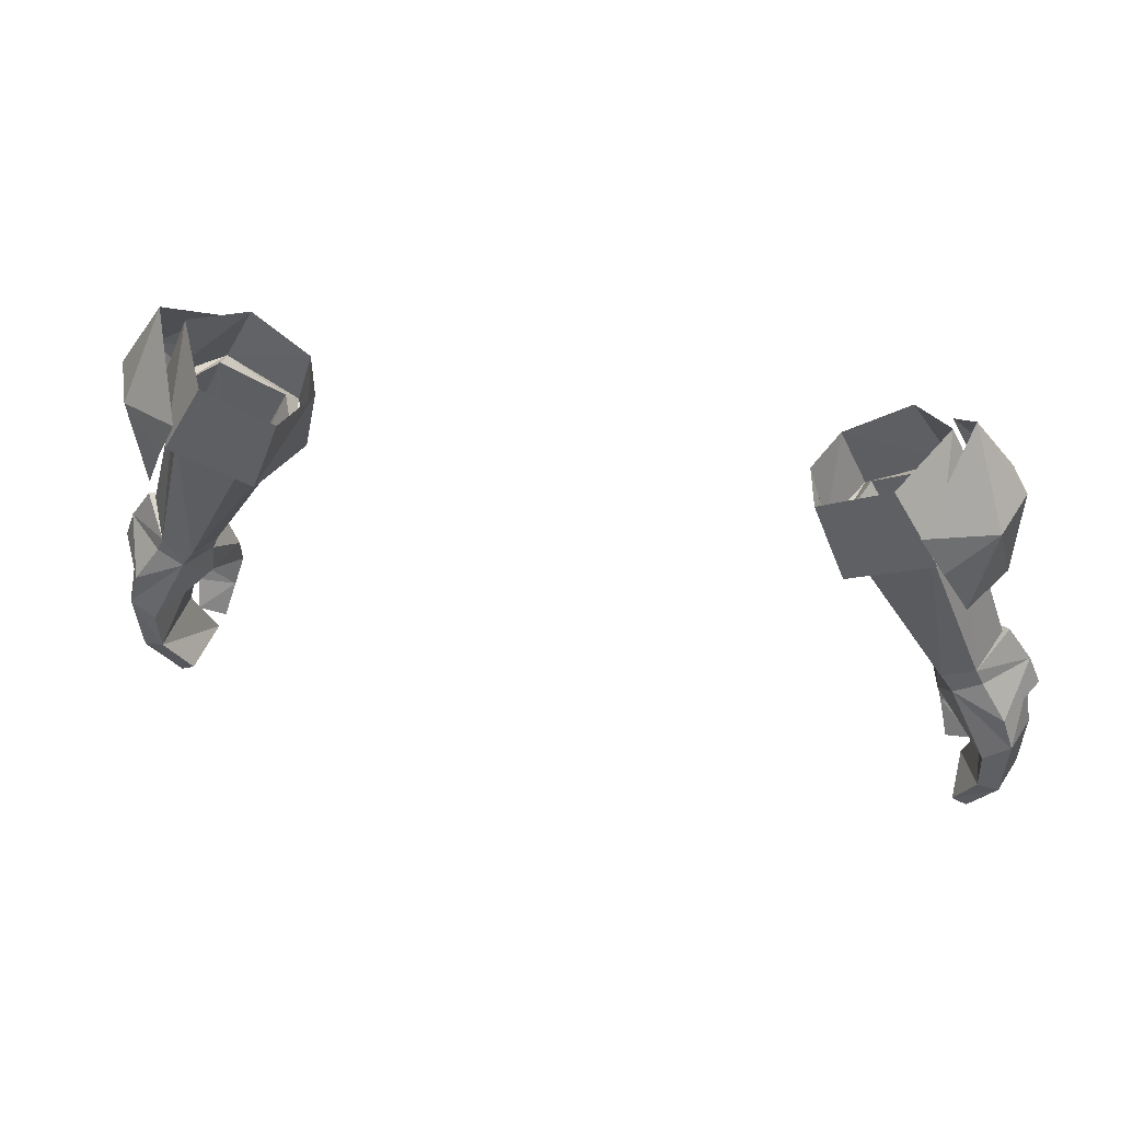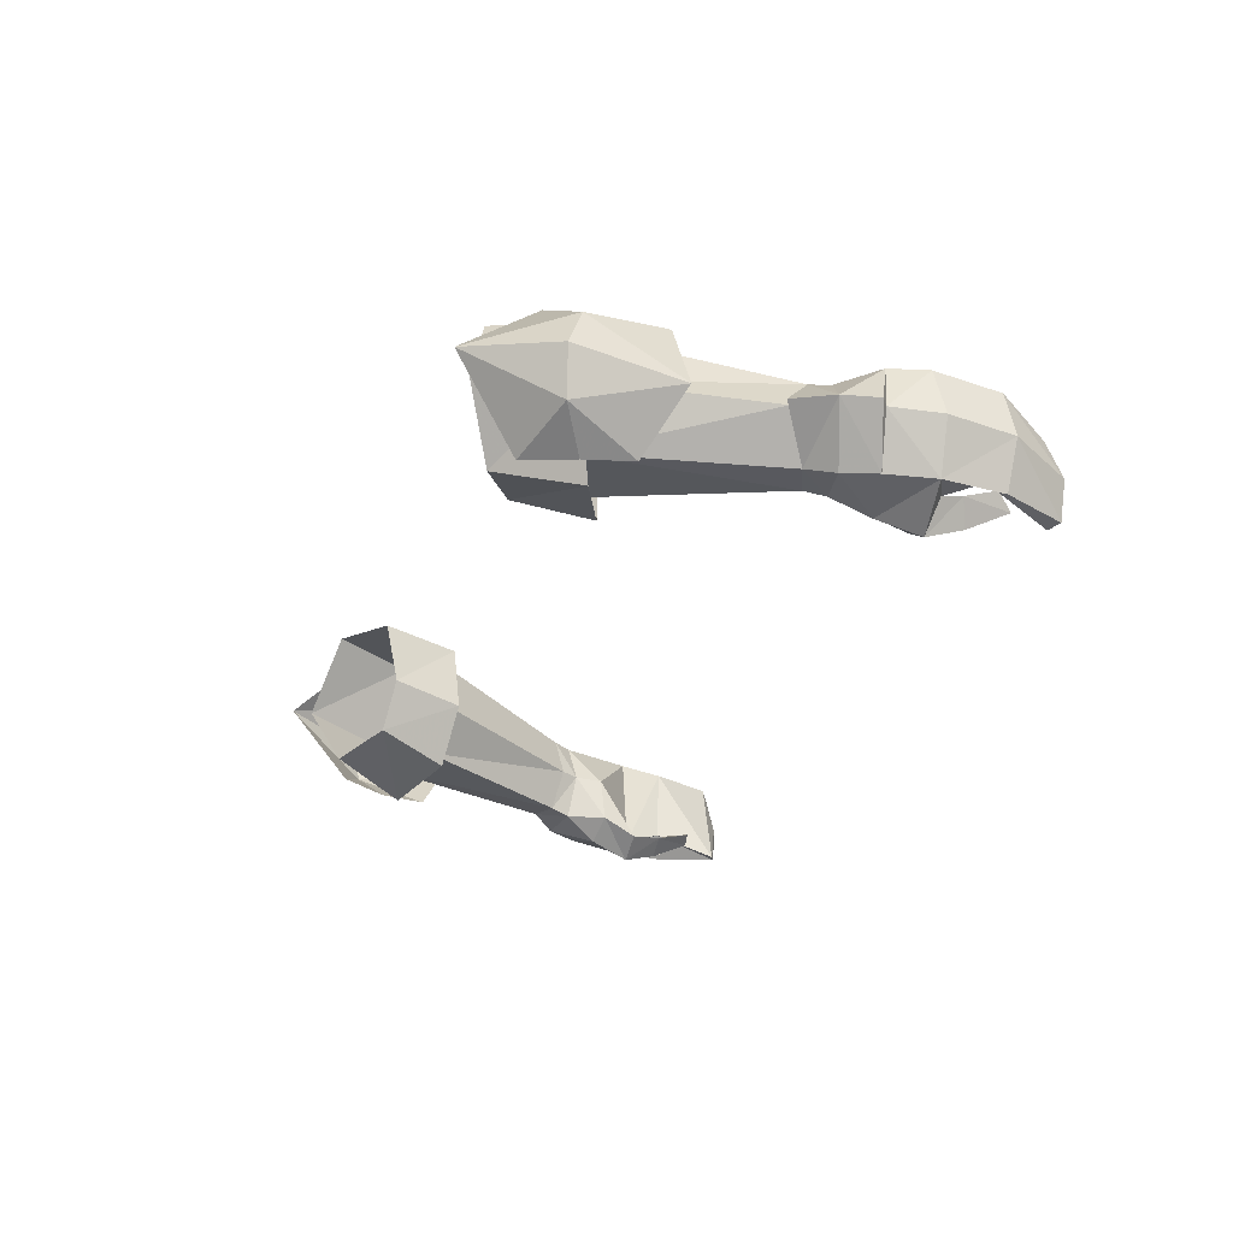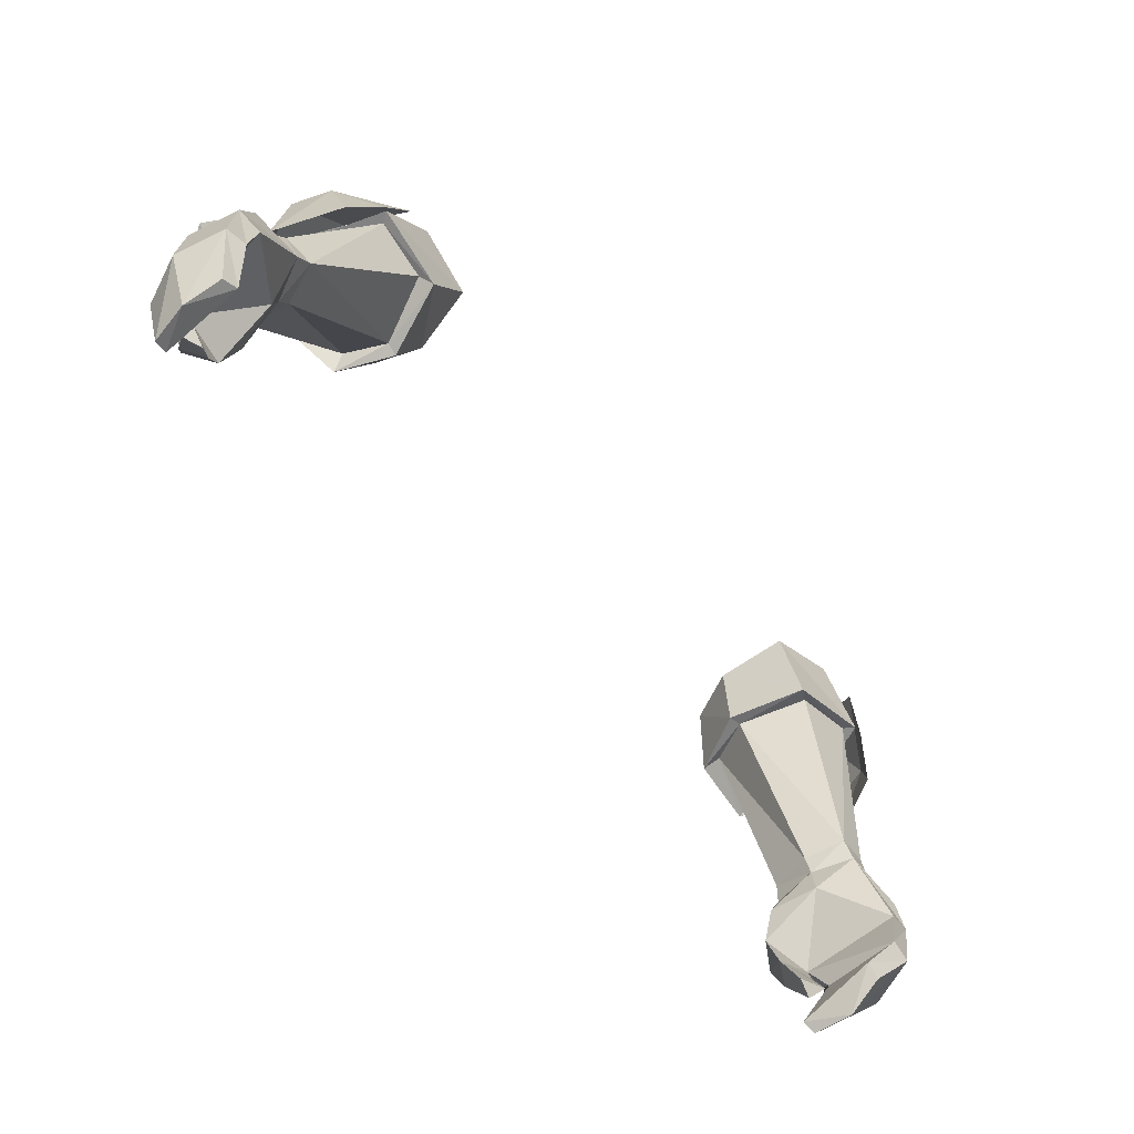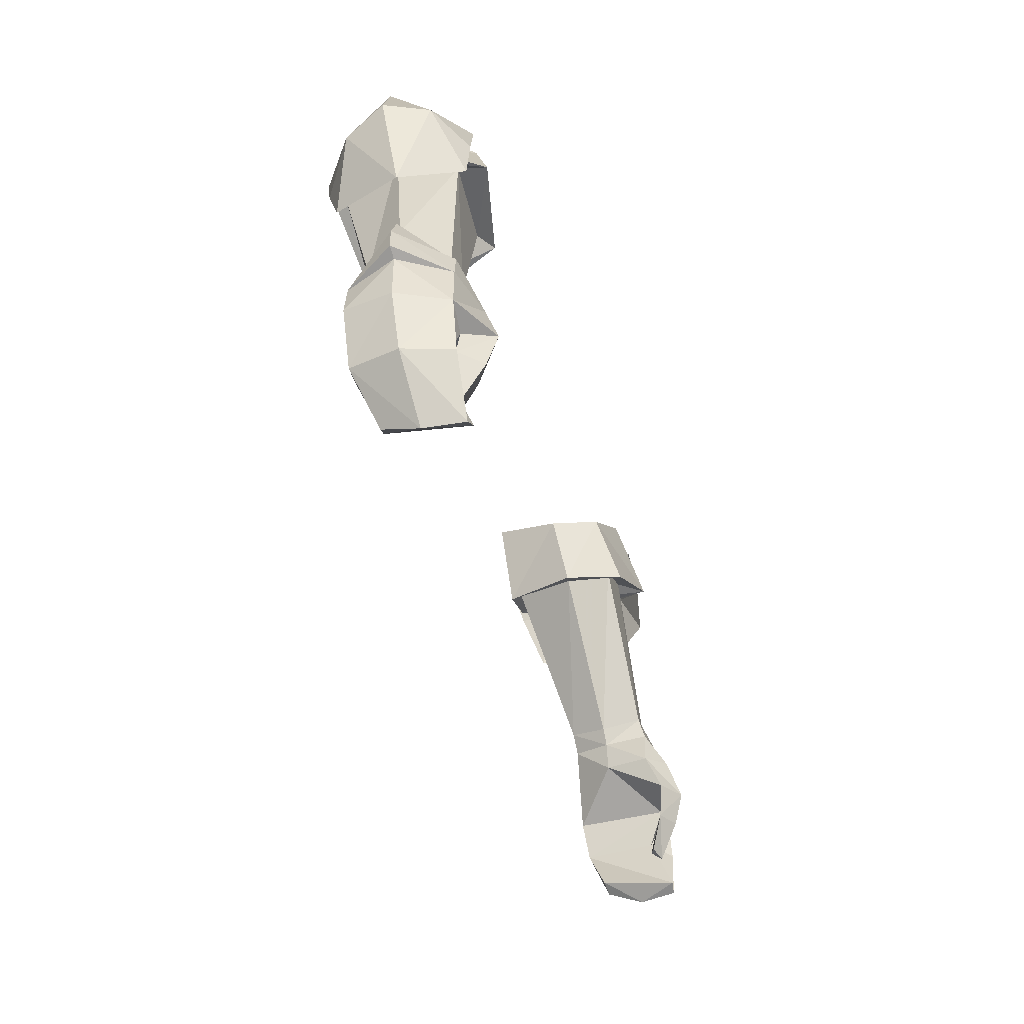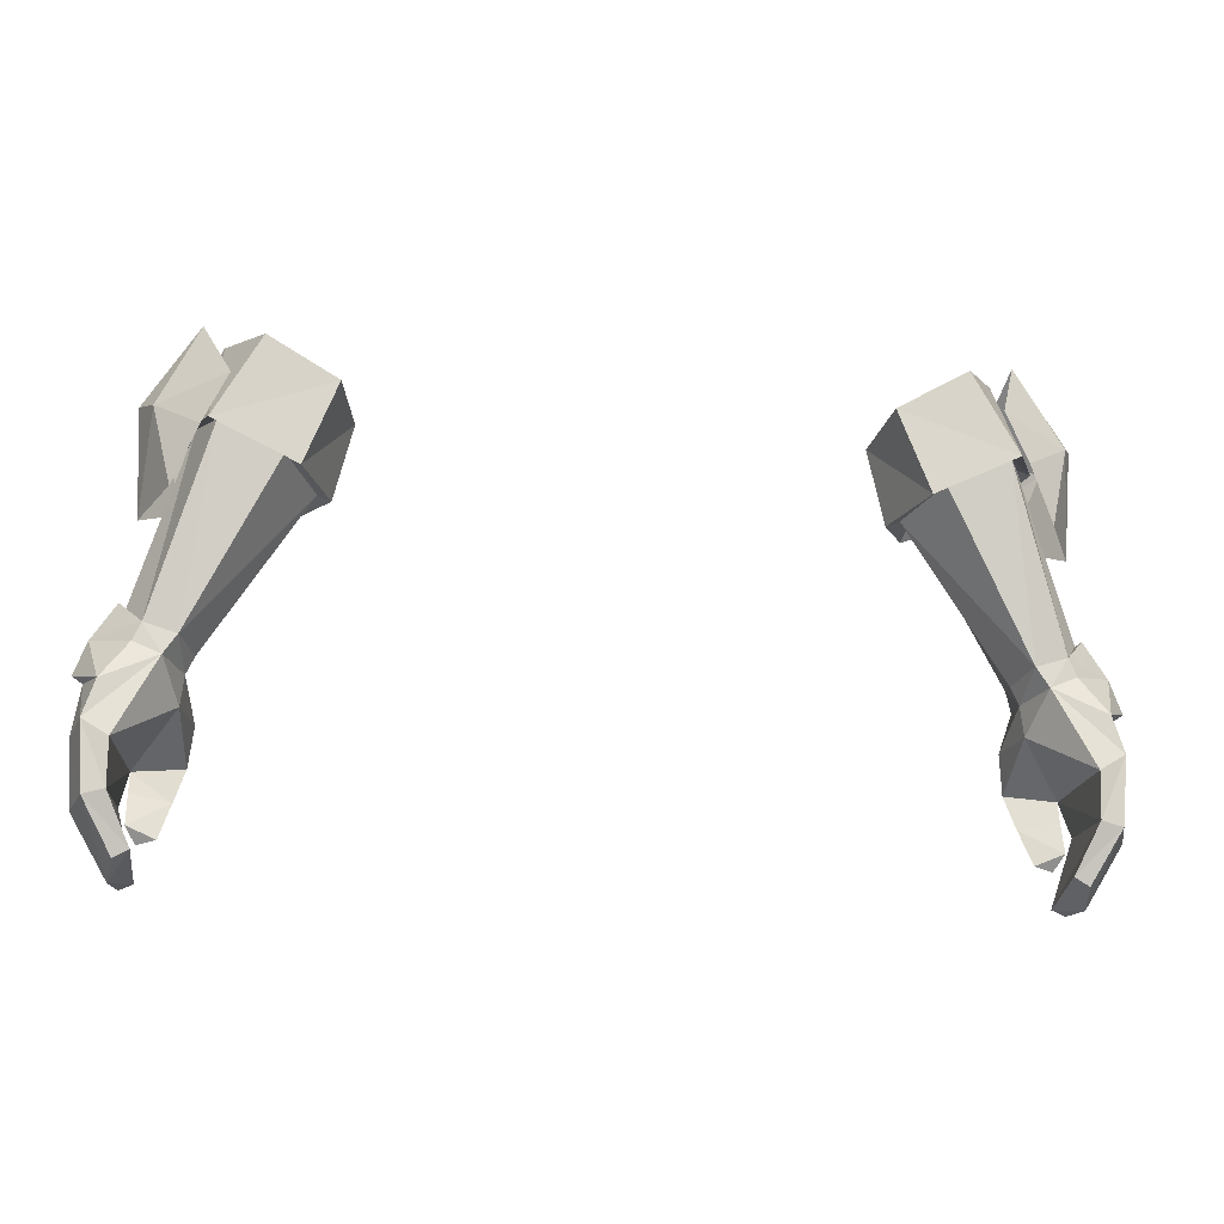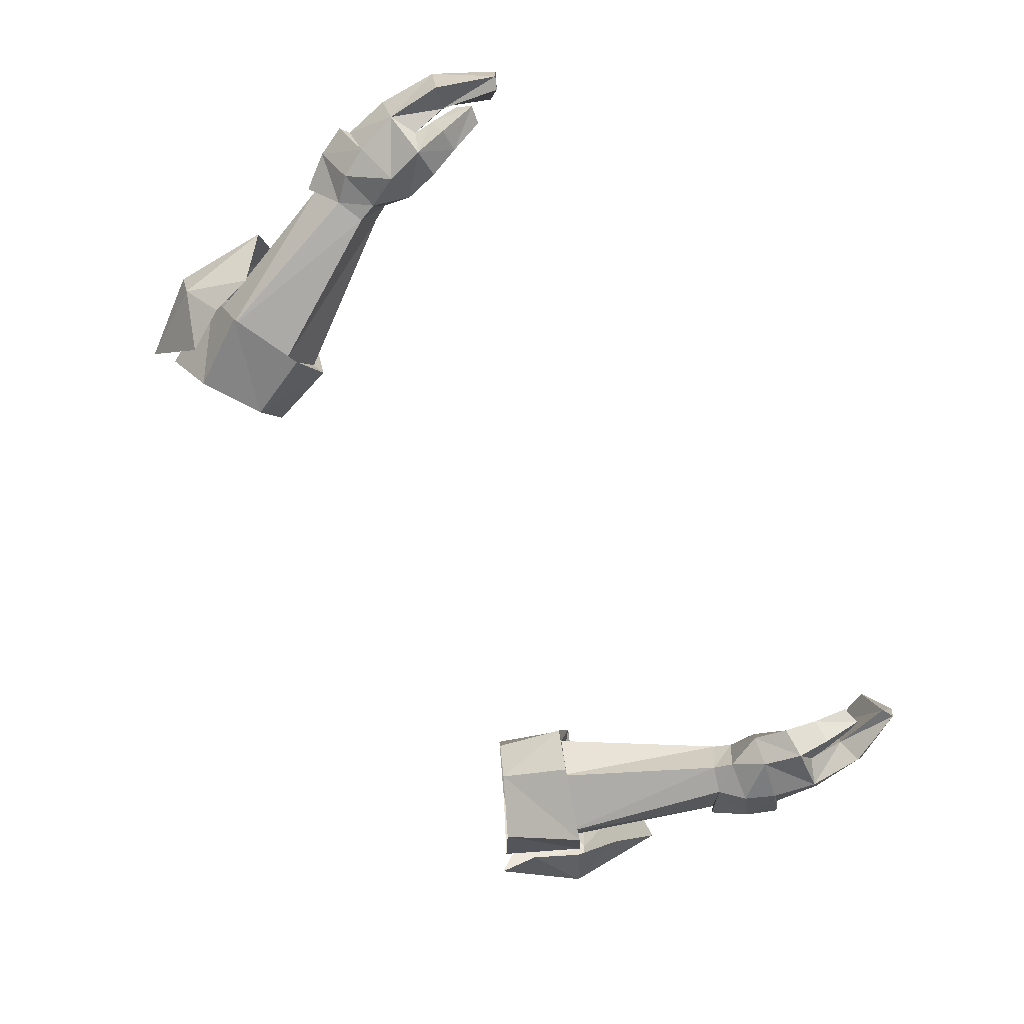
<metadata>
{"format":"obj","ext":"obj","renderer":"f3d","projection":"perspective","resolution":1024,"background":"white","views":[{"elev":40.1,"azim":-166.2,"up":"+Z"},{"elev":-26.2,"azim":72.7,"up":"+Y"},{"elev":-74.0,"azim":131.7,"up":"+Z"},{"elev":-38.7,"azim":-74.8,"up":"+Z"},{"elev":-21.1,"azim":173.5,"up":"+Z"},{"elev":-79.4,"azim":122.5,"up":"+Y"}]}
</metadata>
<code>
g robber_glove_male_37031
v 19.95 4.085 54.94
v 19.39 6.821 59.03
v 20.17 4.859 59.81
v 18.45 7.375 55.17
v 17.3 8.273 57.61
v 17.68 5.443 63.53
v 16.18 8.836 59.75
v 19.45 2.789 59.63
v 17.74 1.395 58.62
v 18.2 1.418 56.46
v 16.63 1.596 60.78
v 18.94 1.763 50.19
v 17.56 1.653 49.68
v 17.84 1.398 48.73
v 17.19 3.617 49.19
v 17.58 3.553 48.37
v 21.59 3.589 49.69
v 20.47 3.755 51.34
v 19.87 1.265 49.13
v 17.58 3.553 48.37
v 17.19 3.617 49.19
v 17.81 5.489 49.46
v 18.41 5.422 48.58
v 19.31 5.352 49.98
v 20.91 5.589 47.42
v 21.45 5.496 45.73
v 20.22 5.636 44.96
v 19.69 5.238 49.16
v 22.19 3.383 48.18
v 20.54 1.11 47.67
v 18.81 -0.308 45.25
v 18.44 0.3792 47.16
v 17.19 1.302 46.9
v 17.46 0.5476 45.22
v 19.75 1.209 43.93
v 19.74 1.042 44.88
v 19.03 0.1444 43.63
v 19.74 1.042 44.88
v 19.75 1.209 43.93
v 17.95 0.7758 43.65
v 17.46 0.5476 45.22
v 19.31 1.061 41.73
v 19.74 1.712 42.4
v 19.74 1.712 42.4
v 18.44 1.336 41.91
v 21.22 5.174 42.65
v 20.23 5.298 42.89
v 22.08 3.224 45.53
v 21.88 2.89 42.57
v 19.91 4.189 40.32
v 19.21 4.287 40.7
v 20.19 2.429 39.75
v 20.05 1.758 43.08
v 21.06 0.7725 42.76
v 21.08 0.9626 45.5
v 19.9 0.62 39.92
v 19.3 0.5472 40.22
v 19.3 0.5472 40.22
v 20.05 1.758 43.08
v 20.19 2.429 39.75
v 19.91 4.189 40.32
v 17.95 0.7758 43.65
v 18.44 1.336 41.91
v 16.68 7.718 58.11
v 13.85 7.468 56.83
v 11.91 4.263 56.14
v 13.21 1.485 56.6
v 12.01 2.52 59.89
v 11.04 4.835 59.51
v 11.04 4.835 59.51
v 11.68 8.057 60
v 13.16 7.834 56.18
v 11.91 4.263 56.14
v 16.75 5.031 62.73
v 18.51 4.362 58.88
v 17.01 8.239 57.96
v 14.87 8.526 61.73
v 20.17 3.705 51.11
v 17.74 4.87 58.87
v 16.59 2.315 58.64
v 13.53 2.252 57.29
v 12.53 4.36 56.36
v 12.53 4.36 56.36
v 16.86 0.8427 58.02
v 14.92 1.951 61.48
v 17.72 3.527 46.96
v 17.19 1.302 46.9
v 19.31 1.061 41.73
v 19.9 0.62 39.92
v 21.7 3.349 47.86
v -20.08 4.085 54.94
v -20.3 4.859 59.81
v -19.51 6.821 59.03
v -18.58 7.375 55.17
v -17.43 8.273 57.61
v -17.81 5.443 63.53
v -16.3 8.836 59.75
v -19.58 2.789 59.63
v -18.33 1.418 56.46
v -17.87 1.395 58.62
v -16.76 1.596 60.78
v -19.07 1.763 50.19
v -17.97 1.398 48.73
v -17.69 1.653 49.68
v -17.7 3.553 48.37
v -17.32 3.617 49.19
v -21.72 3.589 49.69
v -20.6 3.755 51.34
v -20 1.265 49.13
v -17.7 3.553 48.37
v -17.94 5.489 49.46
v -17.32 3.617 49.19
v -18.54 5.422 48.58
v -19.44 5.352 49.98
v -21.58 5.495 45.73
v -21.03 5.589 47.42
v -20.35 5.636 44.96
v -19.82 5.238 49.16
v -22.31 3.383 48.18
v -20.67 1.11 47.67
v -18.94 -0.308 45.25
v -17.32 1.302 46.9
v -18.57 0.3792 47.16
v -17.59 0.5476 45.22
v -19.88 1.209 43.93
v -19.87 1.041 44.88
v -19.16 0.1444 43.63
v -19.87 1.041 44.88
v -18.07 0.7757 43.65
v -19.88 1.209 43.93
v -17.59 0.5476 45.22
v -19.44 1.061 41.73
v -19.86 1.712 42.4
v -19.86 1.712 42.4
v -18.57 1.336 41.91
v -20.35 5.298 42.89
v -21.35 5.174 42.65
v -22.21 3.224 45.53
v -22 2.89 42.57
v -19.34 4.287 40.7
v -20.04 4.189 40.32
v -20.32 2.429 39.75
v -20.18 1.758 43.08
v -21.21 0.9626 45.5
v -21.19 0.7724 42.76
v -20.03 0.62 39.92
v -19.42 0.5472 40.22
v -19.42 0.5472 40.22
v -20.18 1.758 43.08
v -20.32 2.429 39.75
v -20.04 4.189 40.32
v -18.07 0.7757 43.65
v -18.57 1.336 41.91
v -16.81 7.718 58.11
v -13.98 7.468 56.83
v -12.03 4.263 56.14
v -12.14 2.52 59.89
v -13.34 1.485 56.6
v -11.17 4.835 59.51
v -11.17 4.835 59.51
v -13.28 7.834 56.18
v -11.8 8.057 60
v -12.03 4.263 56.14
v -16.87 5.031 62.73
v -17.14 8.239 57.96
v -18.64 4.362 58.88
v -15 8.526 61.73
v -20.3 3.705 51.11
v -16.72 2.315 58.64
v -17.87 4.87 58.87
v -13.65 2.252 57.29
v -12.66 4.36 56.36
v -12.66 4.36 56.36
v -16.98 0.8427 58.02
v -15.05 1.951 61.48
v -17.85 3.527 46.96
v -17.32 1.302 46.9
v -19.44 1.061 41.73
v -20.03 0.62 39.92
v -21.83 3.349 47.86
f 1 2 3
f 4 5 2
f 3 2 6
f 6 2 7
f 2 1 4
f 7 2 5
f 3 8 1
f 8 9 10
f 6 8 3
f 11 8 6
f 8 10 1
f 11 9 8
f 12 13 14
f 13 15 16
f 16 14 13
f 17 18 12
f 12 19 17
f 20 21 22
f 22 23 20
f 23 22 24
f 23 25 26
f 26 27 23
f 25 28 17
f 17 29 25
f 17 19 30
f 30 29 17
f 31 32 33
f 33 34 31
f 35 36 31
f 31 37 35
f 38 39 40
f 40 41 38
f 42 43 35
f 35 37 42
f 40 39 44
f 44 45 40
f 26 46 47
f 47 27 26
f 48 49 46
f 46 26 48
f 46 50 51
f 51 47 46
f 52 50 46
f 46 49 52
f 53 54 55
f 55 36 53
f 56 54 53
f 53 57 56
f 49 54 56
f 56 52 49
f 58 59 47
f 47 51 58
f 55 54 49
f 49 48 55
f 47 59 38
f 38 27 47
f 60 58 51
f 51 61 60
f 62 63 42
f 42 37 62
f 62 37 31
f 31 34 62
f 64 24 22
f 22 65 64
f 66 67 68
f 68 69 66
f 70 71 72
f 72 73 70
f 74 75 76
f 76 77 74
f 78 79 80
f 80 12 78
f 80 81 13
f 13 12 80
f 71 77 76
f 76 72 71
f 15 13 81
f 81 82 15
f 22 21 83
f 83 65 22
f 24 64 79
f 79 78 24
f 68 67 84
f 84 85 68
f 86 23 27
f 55 32 31
f 32 19 14
f 14 33 32
f 14 16 33
f 87 20 86
f 55 31 36
f 86 41 87
f 44 88 45
f 27 38 86
f 86 38 41
f 23 86 20
f 60 89 58
f 19 32 30
f 23 24 28
f 17 28 24
f 24 18 17
f 24 78 18
f 78 12 18
f 12 14 19
f 25 29 90
f 29 30 90
f 25 23 28
f 30 32 55
f 90 48 26
f 26 25 90
f 55 48 90
f 90 30 55
f 81 80 84
f 84 67 81
f 82 81 67
f 67 66 82
f 72 65 83
f 83 73 72
f 64 65 72
f 72 76 64
f 75 79 64
f 64 76 75
f 75 74 85
f 85 84 75
f 79 75 84
f 84 80 79
f 91 92 93
f 94 93 95
f 92 96 93
f 96 97 93
f 93 94 91
f 97 95 93
f 92 91 98
f 98 99 100
f 96 92 98
f 101 96 98
f 98 91 99
f 101 98 100
f 102 103 104
f 104 105 106
f 105 104 103
f 107 102 108
f 102 107 109
f 110 111 112
f 111 110 113
f 113 114 111
f 113 115 116
f 115 113 117
f 116 107 118
f 107 116 119
f 107 120 109
f 120 107 119
f 121 122 123
f 122 121 124
f 125 121 126
f 121 125 127
f 128 129 130
f 129 128 131
f 132 125 133
f 125 132 127
f 129 134 130
f 134 129 135
f 115 136 137
f 136 115 117
f 138 137 139
f 137 138 115
f 137 140 141
f 140 137 136
f 142 137 141
f 137 142 139
f 143 144 145
f 144 143 126
f 146 143 145
f 143 146 147
f 139 146 145
f 146 139 142
f 148 136 149
f 136 148 140
f 144 139 145
f 139 144 138
f 136 128 149
f 128 136 117
f 150 140 148
f 140 150 151
f 152 132 153
f 132 152 127
f 152 121 127
f 121 152 124
f 154 111 114
f 111 154 155
f 156 157 158
f 157 156 159
f 160 161 162
f 161 160 163
f 164 165 166
f 165 164 167
f 168 169 170
f 169 168 102
f 169 104 171
f 104 169 102
f 162 165 167
f 165 162 161
f 106 171 104
f 171 106 172
f 111 173 112
f 173 111 155
f 114 170 154
f 170 114 168
f 157 174 158
f 174 157 175
f 176 117 113
f 144 121 123
f 123 103 109
f 103 123 122
f 103 122 105
f 177 176 110
f 144 126 121
f 176 177 131
f 134 135 178
f 117 176 128
f 176 131 128
f 113 110 176
f 150 148 179
f 109 120 123
f 113 118 114
f 107 114 118
f 114 107 108
f 114 108 168
f 168 108 102
f 102 109 103
f 116 180 119
f 119 180 120
f 116 118 113
f 120 144 123
f 180 115 138
f 115 180 116
f 144 180 138
f 180 144 120
f 171 174 169
f 174 171 158
f 172 158 171
f 158 172 156
f 161 173 155
f 173 161 163
f 154 161 155
f 161 154 165
f 166 154 170
f 154 166 165
f 166 175 164
f 175 166 174
f 170 174 166
f 174 170 169

</code>
